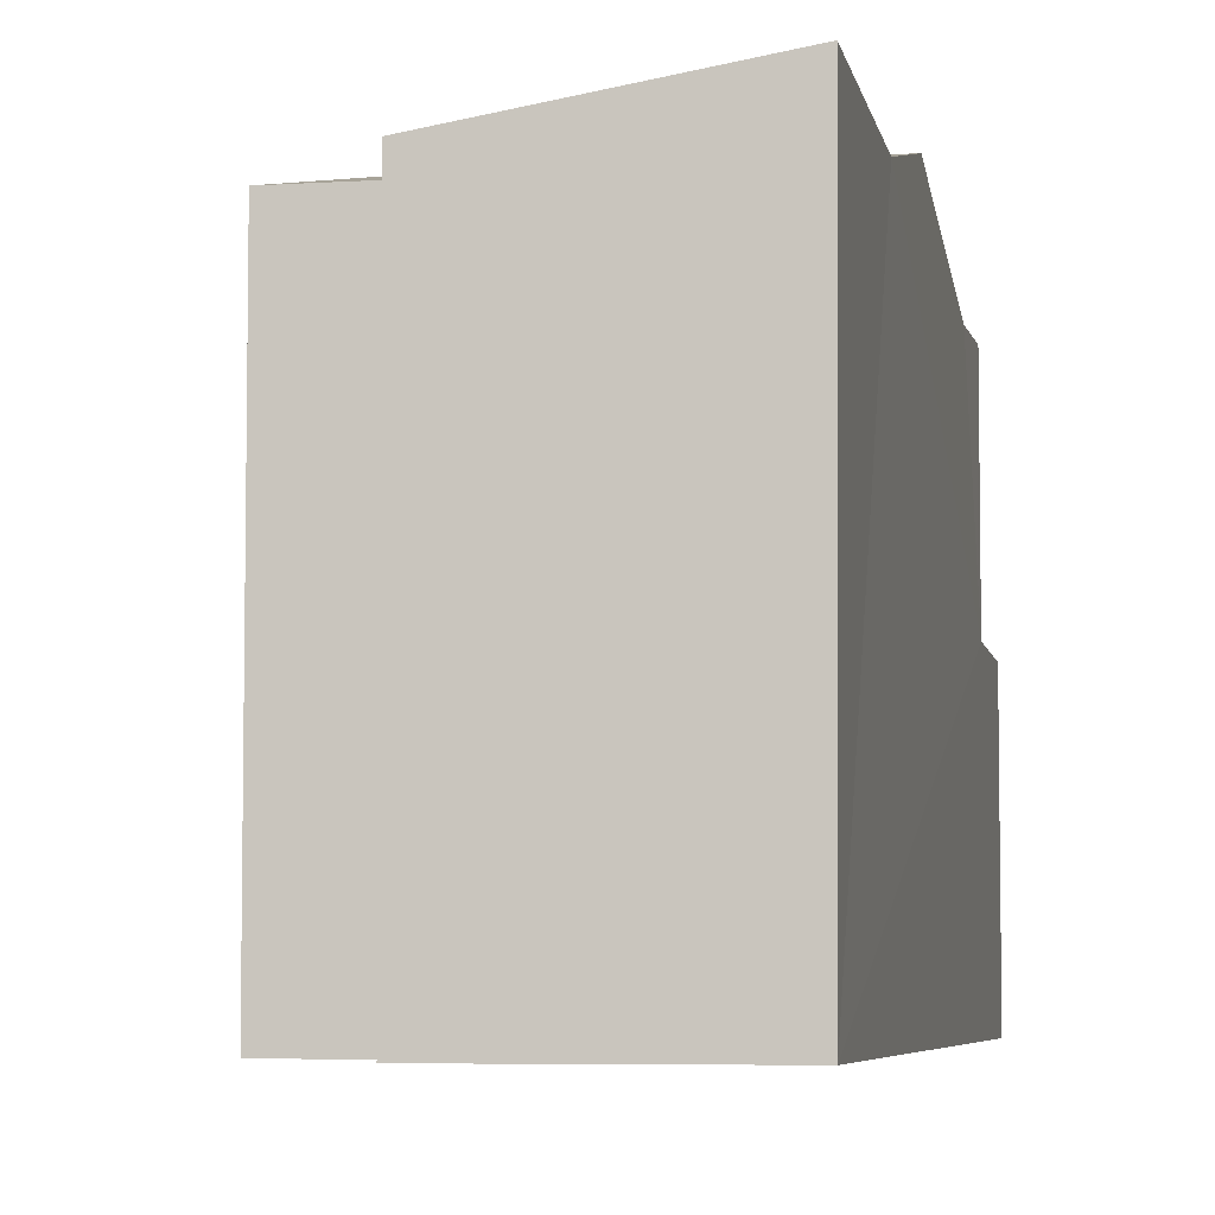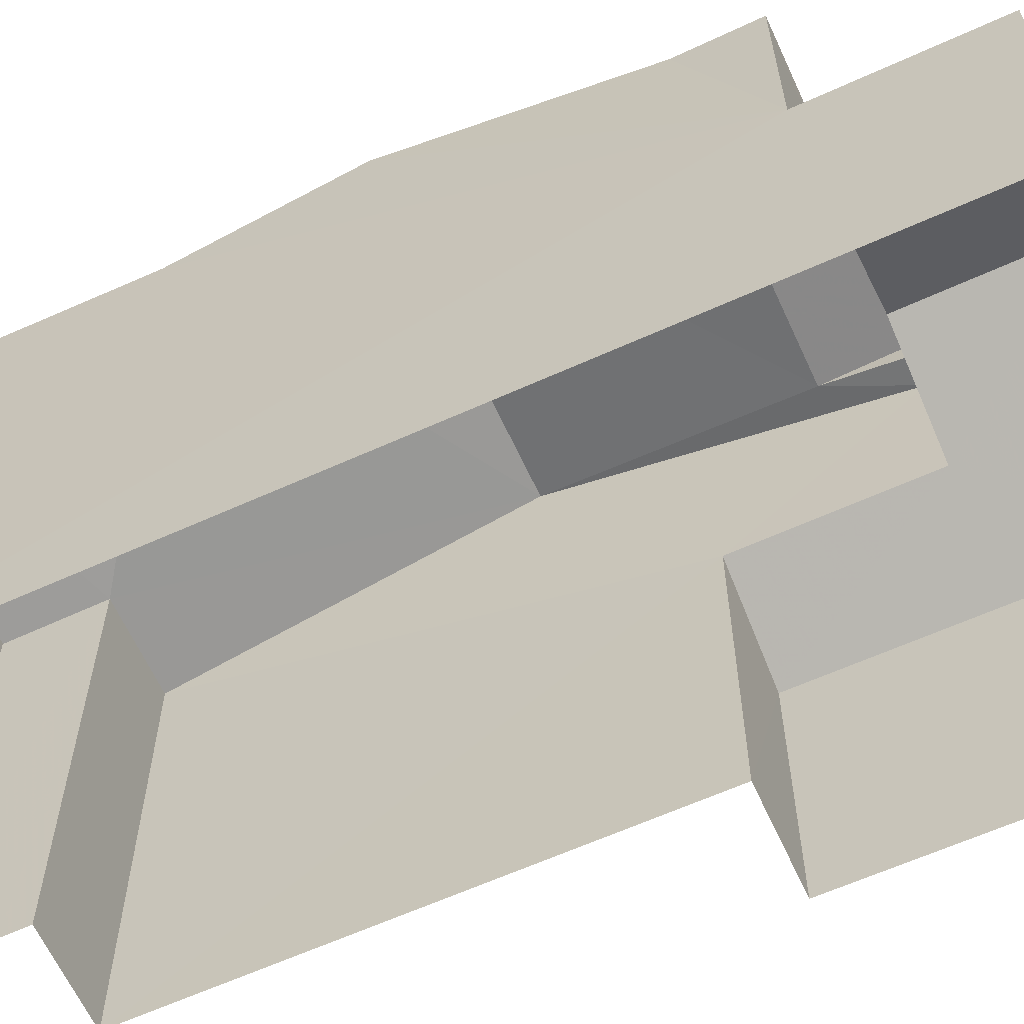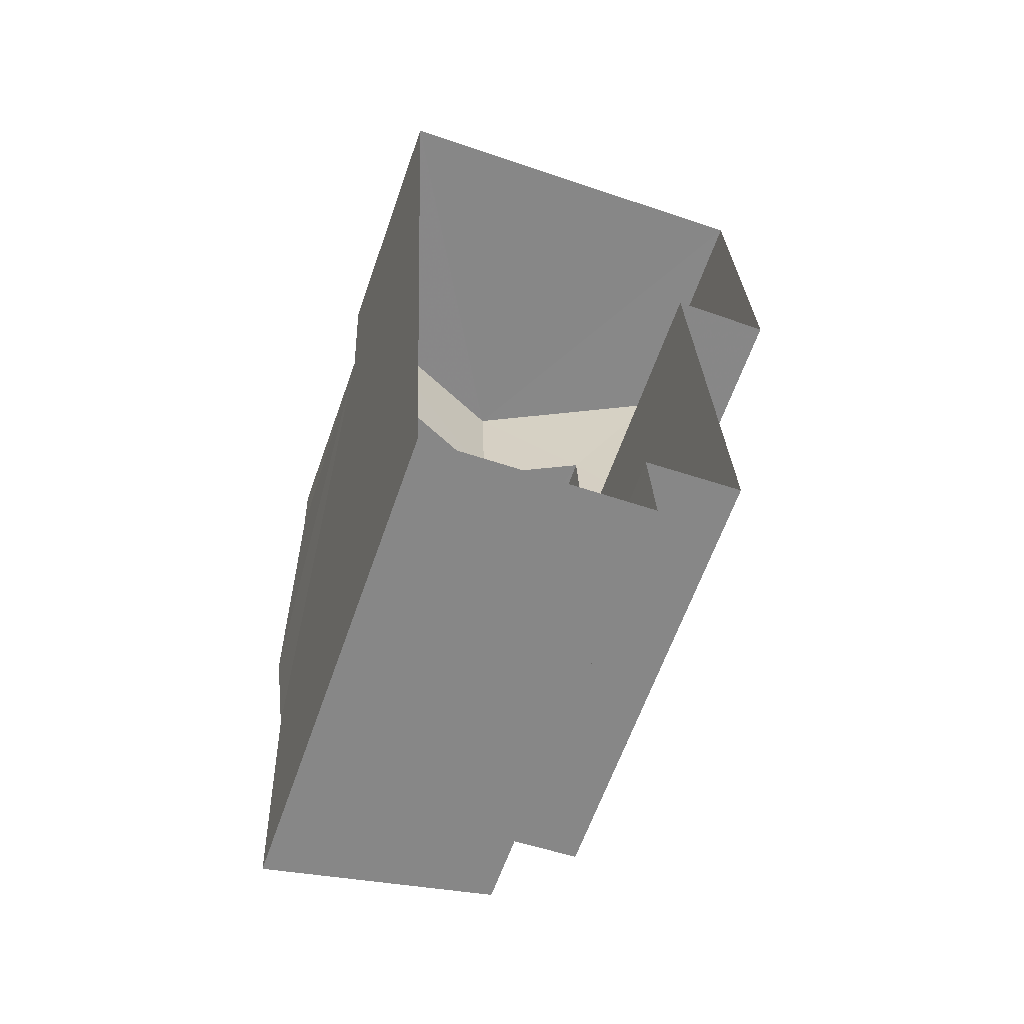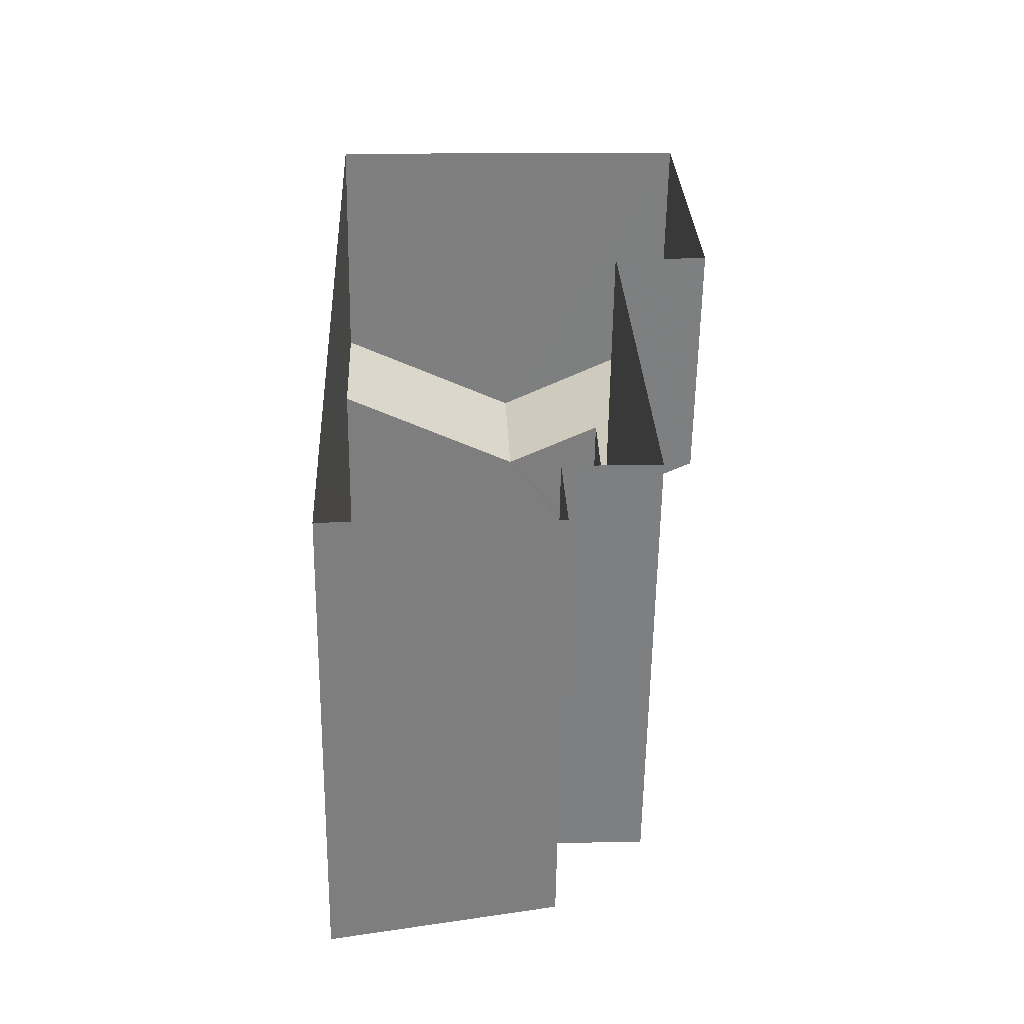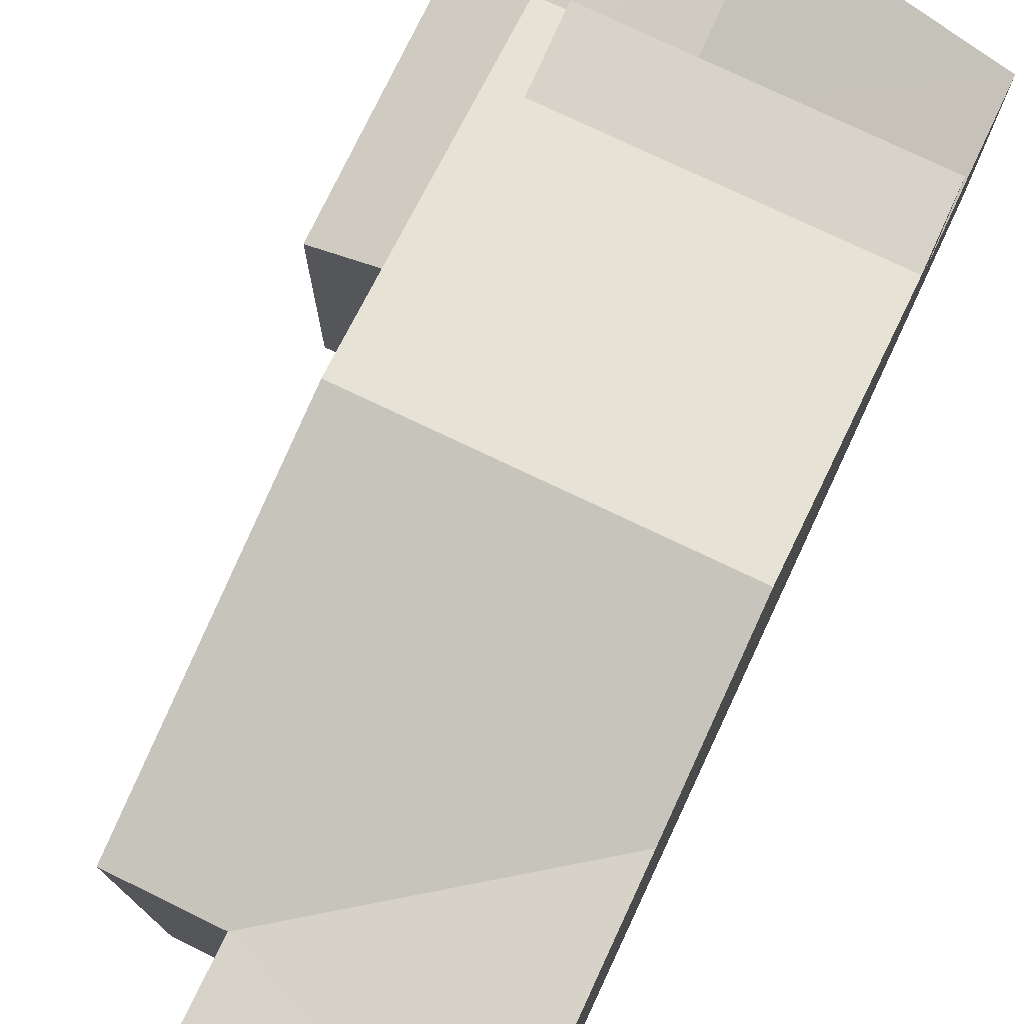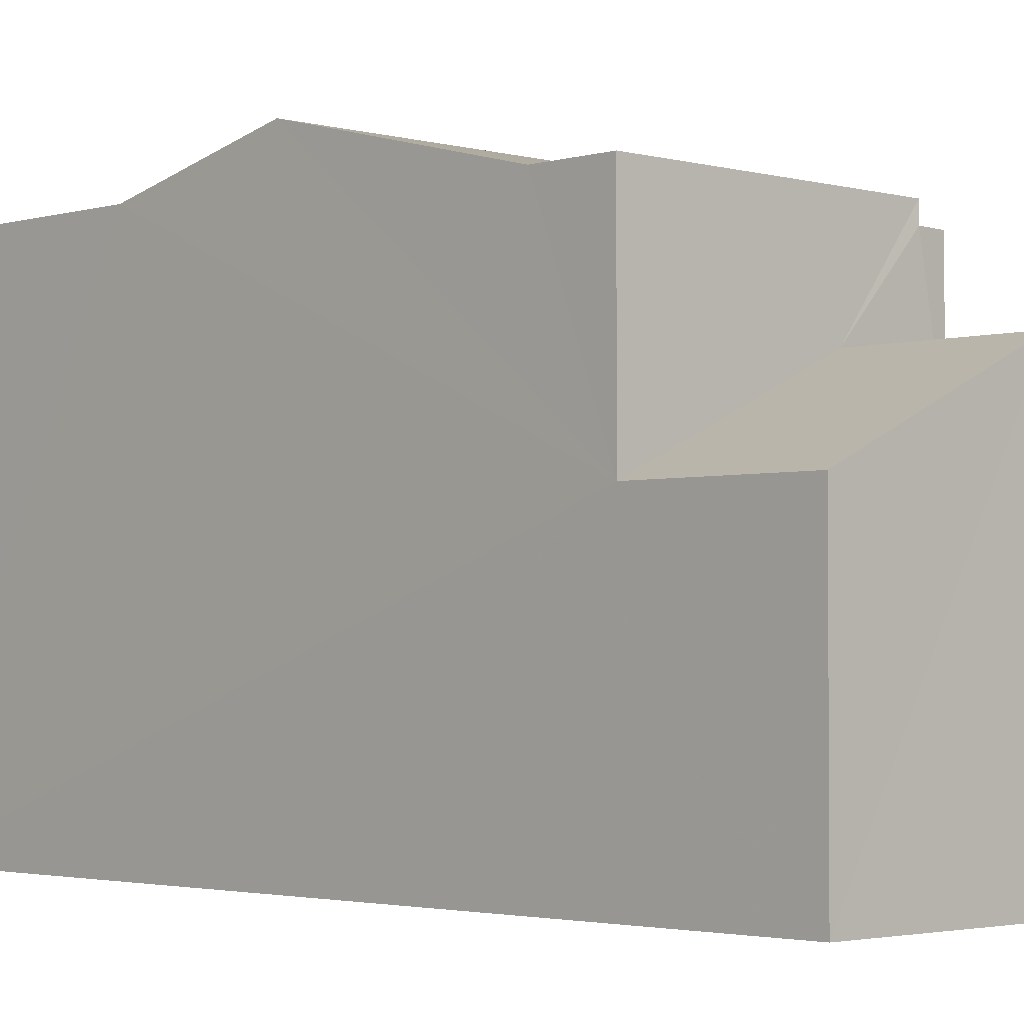
<metadata>
{"format":"obj","ext":"obj","renderer":"f3d","projection":"perspective","resolution":1024,"background":"white","views":[{"elev":-5.8,"azim":8.2,"up":"+Z"},{"elev":-62.8,"azim":112.1,"up":"+Z"},{"elev":-63.2,"azim":160.5,"up":"+Y"},{"elev":-59.4,"azim":179.3,"up":"+Y"},{"elev":76.7,"azim":22.8,"up":"+Z"},{"elev":-2.6,"azim":133.4,"up":"+Z"}]}
</metadata>
<code>
v -3.727e+05 -1.052e+05 24.62
v -3.727e+05 -1.052e+05 24.62
v -3.727e+05 -1.052e+05 24.62
v -3.727e+05 -1.052e+05 24.62
v -3.727e+05 -1.052e+05 24.62
v -3.727e+05 -1.052e+05 24.62
v -3.727e+05 -1.052e+05 24.61
v -3.727e+05 -1.052e+05 24.61
v -3.727e+05 -1.052e+05 32.28
v -3.727e+05 -1.052e+05 32.28
v -3.727e+05 -1.052e+05 31.69
v -3.727e+05 -1.052e+05 31.15
v -3.727e+05 -1.052e+05 31.15
v -3.727e+05 -1.052e+05 31.41
v -3.727e+05 -1.052e+05 31.41
v -3.727e+05 -1.052e+05 31.41
v -3.727e+05 -1.052e+05 31.41
v -3.727e+05 -1.052e+05 29.87
v -3.727e+05 -1.052e+05 28.49
v -3.727e+05 -1.052e+05 29.87
v -3.727e+05 -1.052e+05 28.49
v -3.727e+05 -1.052e+05 28.49
v -3.727e+05 -1.052e+05 29.15
v -3.727e+05 -1.052e+05 28.49
v -3.727e+05 -1.052e+05 29.15
v -3.727e+05 -1.052e+05 31.14
v -3.727e+05 -1.052e+05 31.14
v -3.727e+05 -1.052e+05 31.69
v -3.727e+05 -1.052e+05 31.15
f 1 2 3
f 4 1 5
f 6 7 3
f 8 5 3
f 7 8 3
f 3 5 1
f 9 10 11
f 10 12 13
f 11 10 13
f 14 15 16
f 14 17 15
f 18 19 20
f 18 21 19
f 22 23 24
f 24 23 20
f 22 25 23
f 20 23 18
f 26 27 14
f 17 14 9
f 9 14 10
f 14 27 10
f 13 28 11
f 13 29 28
f 19 8 20
f 8 7 20
f 7 24 20
f 9 11 21
f 28 5 11
f 15 17 21
f 17 9 21
f 21 5 8
f 21 8 19
f 11 5 21
f 18 16 15
f 15 21 18
f 18 26 16
f 23 27 26
f 18 23 26
f 2 13 12
f 2 1 13
f 22 7 6
f 22 24 7
f 13 1 4
f 29 13 4
f 29 4 5
f 28 29 5
f 3 2 25
f 27 23 25
f 27 25 10
f 25 2 12
f 25 12 10
f 3 22 6
f 3 25 22
f 26 14 16

</code>
